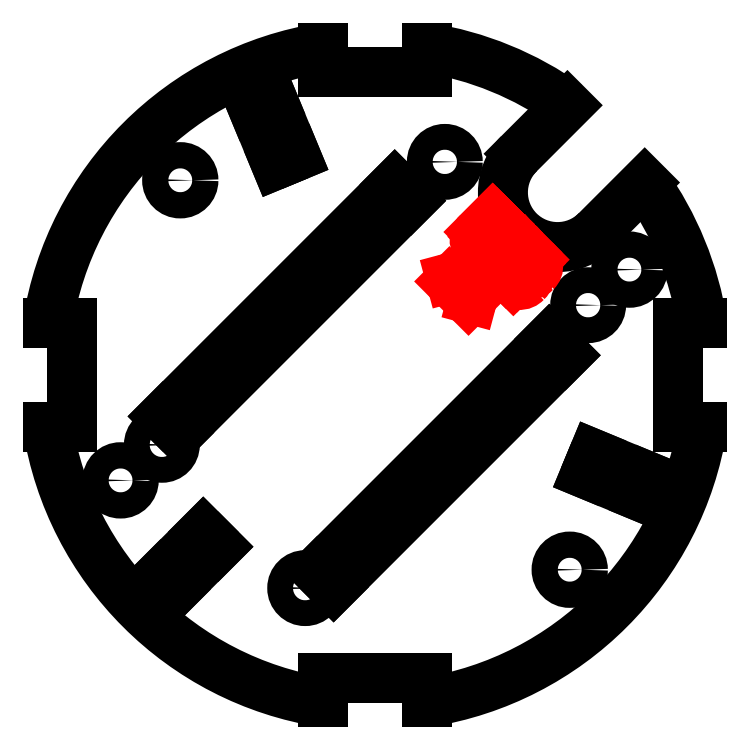
<metadata>
{"format":"dxf","ext":"dxf","renderer":"ezdxf+matplotlib","layout":"modelspace","background":"white","min_lineweight":24,"dpi":150}
</metadata>
<code>
0
SECTION
2
ENTITIES
0
ARC
8
Shape2DView001
10
0
20
0
40
38.5
50
8.966
51
35.51
0
LINE
8
Shape2DView001
10
6
20
35.16
11
-6
21
35.16
0
LINE
8
Shape2DView001
10
6
20
38.03
11
6
21
35.16
0
ARC
8
Shape2DView001
10
0
20
0
40
38.5
50
54.49
51
81.03
0
LINE
8
Shape2DView001
10
16.72
20
25.7
11
22.36
21
31.34
0
ARC
8
Shape2DView001
10
21.21
20
21.21
40
6.35
50
135
51
-45
0
LINE
8
Shape2DView001
10
31.34
20
22.36
11
25.7
21
16.72
0
LINE
8
Shape2DView001
10
35.16
20
6
11
38.03
21
6
0
LINE
8
Shape2DView001
10
35.16
20
-6
11
35.16
21
6
0
LINE
8
Shape2DView001
10
38.03
20
-6
11
35.16
21
-6
0
ARC
8
Shape2DView001
10
0
20
0
40
38.5
50
-81.03
51
-8.966
0
LINE
8
Shape2DView001
10
6
20
-35.16
11
6
21
-38.03
0
LINE
8
Shape2DView001
10
-6
20
-35.16
11
6
21
-35.16
0
LINE
8
Shape2DView001
10
-6
20
-38.03
11
-6
21
-35.16
0
ARC
8
Shape2DView001
10
0
20
0
40
38.5
50
-171
51
-98.97
0
LINE
8
Shape2DView001
10
-35.16
20
-6
11
-38.03
21
-6
0
LINE
8
Shape2DView001
10
-35.16
20
6
11
-35.16
21
-6
0
LINE
8
Shape2DView001
10
-38.03
20
6
11
-35.16
21
6
0
ARC
8
Shape2DView001
10
0
20
0
40
38.5
50
98.97
51
171
0
LINE
8
Shape2DView001
10
-6
20
35.16
11
-6
21
38.03
0
CIRCLE
8
Shape2DView001
10
22.63
20
-22.63
40
1.525
0
LINE
8
Shape2DView001
10
25.41
20
-9.201
11
31.88
21
-11.88
0
LINE
8
Shape2DView001
10
24.48
20
-11.46
11
25.41
21
-9.201
0
LINE
8
Shape2DView001
10
31.88
20
-11.88
11
30.94
21
-14.14
0
LINE
8
Shape2DView001
10
30.94
20
-14.14
11
24.48
21
-11.46
0
LINE
8
Shape2DView001
10
-6.689
20
-22.77
11
20.25
21
4.172
0
LINE
8
Shape2DView001
10
-4.808
20
-24.65
11
-6.689
21
-22.77
0
LINE
8
Shape2DView001
10
20.25
20
4.172
11
22.13
21
2.291
0
LINE
8
Shape2DView001
10
22.13
20
2.291
11
-4.808
21
-24.65
0
CIRCLE
8
Shape2DView001
10
24.77
20
8.114
40
1.5
0
CIRCLE
8
Shape2DView001
10
29.56
20
12.25
40
1.525
0
CIRCLE
8
Shape2DView001
10
8.114
20
24.77
40
1.5
0
CIRCLE
8
Shape2DView001
10
-8.114
20
-24.77
40
1.5
0
LINE
8
Shape2DView001
10
-18.23
20
-19.96
11
-23.18
21
-24.91
0
LINE
8
Shape2DView001
10
-19.96
20
-18.23
11
-18.23
21
-19.96
0
LINE
8
Shape2DView001
10
-23.18
20
-24.91
11
-24.91
21
-23.18
0
LINE
8
Shape2DView001
10
-24.91
20
-23.18
11
-19.96
21
-18.23
0
CIRCLE
8
Shape2DView001
10
-29.56
20
-12.25
40
1.525
0
CIRCLE
8
Shape2DView001
10
-24.77
20
-8.114
40
1.5
0
LINE
8
Shape2DView001
10
-24.65
20
-4.808
11
2.291
21
22.13
0
LINE
8
Shape2DView001
10
-22.77
20
-6.689
11
-24.65
21
-4.808
0
LINE
8
Shape2DView001
10
2.291
20
22.13
11
4.172
21
20.25
0
LINE
8
Shape2DView001
10
4.172
20
20.25
11
-22.77
21
-6.689
0
LINE
8
Shape2DView001
10
-11.46
20
24.48
11
-14.14
21
30.94
0
LINE
8
Shape2DView001
10
-9.201
20
25.41
11
-11.46
21
24.48
0
LINE
8
Shape2DView001
10
-14.14
20
30.94
11
-11.88
21
31.88
0
LINE
8
Shape2DView001
10
-11.88
20
31.88
11
-9.201
21
25.41
0
CIRCLE
8
Shape2DView001
10
-22.63
20
22.63
40
1.525
0
LINE
8
Shape2DView001
10
17.68
20
14.25
11
15.21
21
11.79
0
LINE
8
Shape2DView001
10
18.52
20
13.4
11
17.68
21
14.25
0
LINE
8
Shape2DView001
10
15.21
20
11.79
11
16.08
21
10.92
0
SPLINE
8
Shape2DView001
210
0
220
0
230
0
70
    8
71
    3
72
    8
73
    4
74
    0
42
1e-07
43
1e-07
40
0
40
0
40
0
40
0
40
1
40
1
40
1
40
1
10
18.67
20
11.98
30
0
10
19.12
20
12.44
30
0
10
18.98
20
12.95
30
0
10
18.52
20
13.4
30
0
0
SPLINE
8
Shape2DView001
210
0
220
0
230
0
70
    8
71
    3
72
    8
73
    4
74
    0
42
1e-07
43
1e-07
40
0
40
0
40
0
40
0
40
1
40
1
40
1
40
1
10
16.08
20
10.92
30
0
10
16.58
20
10.42
30
0
10
17.09
20
10.32
30
0
10
17.6
20
10.82
30
0
0
SPLINE
8
Shape2DView001
210
0
220
0
230
0
70
    8
71
    3
72
    8
73
    4
74
    0
42
1e-07
43
1e-07
40
0
40
0
40
0
40
0
40
1
40
1
40
1
40
1
10
17.85
20
11.71
30
0
10
18.15
20
11.66
30
0
10
18.36
20
11.68
30
0
10
18.67
20
11.98
30
0
0
SPLINE
8
Shape2DView001
210
0
220
0
230
0
70
    8
71
    3
72
    8
73
    4
74
    0
42
1e-07
43
1e-07
40
0
40
0
40
0
40
0
40
1
40
1
40
1
40
1
10
17.6
20
10.82
30
0
10
17.9
20
11.13
30
0
10
17.96
20
11.38
30
0
10
17.85
20
11.71
30
0
0
SPLINE
8
Shape2DView001
210
0
220
0
230
0
70
    8
71
    3
72
    8
73
    4
74
    0
42
1e-07
43
1e-07
40
0
40
0
40
0
40
0
40
1
40
1
40
1
40
1
10
17.21
20
14.62
30
0
10
17.21
20
14.62
30
0
10
16.94
20
15.07
30
0
10
16.61
20
15.4
30
0
0
LINE
8
Shape2DView001
10
16.79
20
14.25
11
17.21
21
14.62
0
SPLINE
8
Shape2DView001
210
0
220
0
230
0
70
    8
71
    3
72
    8
73
    4
74
    0
42
1e-07
43
1e-07
40
0
40
0
40
0
40
0
40
1
40
1
40
1
40
1
10
16.61
20
15.4
30
0
10
16.04
20
15.97
30
0
10
15.55
20
16
30
0
10
15.02
20
15.47
30
0
0
SPLINE
8
Shape2DView001
210
0
220
0
230
0
70
    8
71
    3
72
    8
73
    4
74
    0
42
1e-07
43
1e-07
40
0
40
0
40
0
40
0
40
1
40
1
40
1
40
1
10
16.21
20
14.93
30
0
10
16.43
20
14.71
30
0
10
16.79
20
14.25
30
0
10
16.79
20
14.25
30
0
0
SPLINE
8
Shape2DView001
210
0
220
0
230
0
70
    8
71
    3
72
    8
73
    4
74
    0
42
1e-07
43
1e-07
40
0
40
0
40
0
40
0
40
1
40
1
40
1
40
1
10
15.02
20
15.47
30
0
10
14.65
20
15.1
30
0
10
14.68
20
14.72
30
0
10
15
20
14.08
30
0
0
SPLINE
8
Shape2DView001
210
0
220
0
230
0
70
    8
71
    3
72
    8
73
    4
74
    0
42
1e-07
43
1e-07
40
0
40
0
40
0
40
0
40
1
40
1
40
1
40
1
10
15.6
20
15.04
30
0
10
15.79
20
15.23
30
0
10
15.95
20
15.19
30
0
10
16.21
20
14.93
30
0
0
SPLINE
8
Shape2DView001
210
0
220
0
230
0
70
    8
71
    3
72
    8
73
    4
74
    0
42
1e-07
43
1e-07
40
0
40
0
40
0
40
0
40
1
40
1
40
1
40
1
10
15
20
14.08
30
0
10
15.22
20
13.66
30
0
10
15.27
20
13.52
30
0
10
15.05
20
13.3
30
0
0
SPLINE
8
Shape2DView001
210
0
220
0
230
0
70
    8
71
    3
72
    8
73
    4
74
    0
42
1e-07
43
1e-07
40
0
40
0
40
0
40
0
40
1
40
1
40
1
40
1
10
15.69
20
14.26
30
0
10
15.47
20
14.74
30
0
10
15.42
20
14.86
30
0
10
15.6
20
15.04
30
0
0
SPLINE
8
Shape2DView001
210
0
220
0
230
0
70
    8
71
    3
72
    8
73
    4
74
    0
42
1e-07
43
1e-07
40
0
40
0
40
0
40
0
40
1
40
1
40
1
40
1
10
15.05
20
13.3
30
0
10
14.83
20
13.08
30
0
10
14.66
20
13.12
30
0
10
14.44
20
13.34
30
0
0
SPLINE
8
Shape2DView001
210
0
220
0
230
0
70
    8
71
    3
72
    8
73
    4
74
    0
42
1e-07
43
1e-07
40
0
40
0
40
0
40
0
40
1
40
1
40
1
40
1
10
15.6
20
12.84
30
0
10
16.07
20
13.31
30
0
10
16.01
20
13.61
30
0
10
15.69
20
14.26
30
0
0
SPLINE
8
Shape2DView001
210
0
220
0
230
0
70
    8
71
    3
72
    8
73
    4
74
    0
42
1e-07
43
1e-07
40
0
40
0
40
0
40
0
40
1
40
1
40
1
40
1
10
14.44
20
13.34
30
0
10
14.22
20
13.55
30
0
10
13.8
20
14.08
30
0
10
13.8
20
14.08
30
0
0
SPLINE
8
Shape2DView001
210
0
220
0
230
0
70
    8
71
    3
72
    8
73
    4
74
    0
42
1e-07
43
1e-07
40
0
40
0
40
0
40
0
40
1
40
1
40
1
40
1
10
14.01
20
12.9
30
0
10
14.57
20
12.33
30
0
10
15.07
20
12.31
30
0
10
15.6
20
12.84
30
0
0
LINE
8
Shape2DView001
10
13.8
20
14.08
11
13.37
21
13.71
0
SPLINE
8
Shape2DView001
210
0
220
0
230
0
70
    8
71
    3
72
    8
73
    4
74
    0
42
1e-07
43
1e-07
40
0
40
0
40
0
40
0
40
1
40
1
40
1
40
1
10
13.37
20
13.71
30
0
10
13.37
20
13.71
30
0
10
13.68
20
13.23
30
0
10
14.01
20
12.9
30
0
0
LINE
8
Shape2DView001
10
14.18
20
17.74
11
13.68
21
18.24
0
LINE
8
Shape2DView001
10
12.51
20
16.07
11
14.18
21
17.74
0
LINE
8
Shape2DView001
10
13.68
20
18.24
11
12.05
21
16.62
0
SPLINE
8
Shape2DView001
210
0
220
0
230
0
70
    8
71
    3
72
    8
73
    4
74
    0
42
1e-07
43
1e-07
40
0
40
0
40
0
40
0
40
1
40
1
40
1
40
1
10
12.47
20
15.31
30
0
10
12.19
20
15.59
30
0
10
12.22
20
15.79
30
0
10
12.51
20
16.07
30
0
0
SPLINE
8
Shape2DView001
210
0
220
0
230
0
70
    8
71
    3
72
    8
73
    4
74
    0
42
1e-07
43
1e-07
40
0
40
0
40
0
40
0
40
1
40
1
40
1
40
1
10
12.05
20
16.62
30
0
10
11.44
20
16
30
0
10
11.42
20
15.49
30
0
10
12.04
20
14.87
30
0
0
SPLINE
8
Shape2DView001
210
0
220
0
230
0
70
    8
71
    3
72
    8
73
    4
74
    0
42
1e-07
43
1e-07
40
0
40
0
40
0
40
0
40
1
40
1
40
1
40
1
10
13.24
20
15.34
30
0
10
12.95
20
15.06
30
0
10
12.75
20
15.03
30
0
10
12.47
20
15.31
30
0
0
SPLINE
8
Shape2DView001
210
0
220
0
230
0
70
    8
71
    3
72
    8
73
    4
74
    0
42
1e-07
43
1e-07
40
0
40
0
40
0
40
0
40
1
40
1
40
1
40
1
10
12.04
20
14.87
30
0
10
12.65
20
14.26
30
0
10
13.17
20
14.27
30
0
10
13.78
20
14.89
30
0
0
LINE
8
Shape2DView001
10
14.91
20
17.01
11
13.24
21
15.34
0
LINE
8
Shape2DView001
10
13.78
20
14.89
11
15.41
21
16.51
0
LINE
8
Shape2DView001
10
15.41
20
16.51
11
14.91
21
17.01
0
LINE
8
Shape2DView001
10
11.29
20
8.766
11
12.1
21
11.79
0
ARC
8
Shape2DView001
10
11.05
20
8.831
40
0.25
50
-135
51
-15
0
ARC
8
Shape2DView001
10
11.86
20
11.86
40
0.25
50
-15
51
105
0
LINE
8
Shape2DView001
10
8.654
20
10.87
11
10.87
21
8.654
0
LINE
8
Shape2DView001
10
11.79
20
12.1
11
8.766
21
11.29
0
ARC
8
Shape2DView001
10
8.831
20
11.05
40
0.25
50
105
51
-135
0
SPLINE
8
Shape2DView001
210
0
220
0
230
0
70
    8
71
    3
72
    8
73
    4
74
    0
42
1e-07
43
1e-07
40
0
40
0
40
0
40
0
40
1
40
1
40
1
40
1
10
17.12
20
11.98
30
0
10
17.33
20
11.77
30
0
10
17.33
20
11.58
30
0
10
17.12
20
11.37
30
0
0
LINE
8
Shape2DView001
10
16.76
20
12.33
11
17.12
21
11.98
0
LINE
8
Shape2DView001
10
16.14
20
11.71
11
16.76
21
12.33
0
LINE
8
Shape2DView001
10
16.5
20
11.36
11
16.14
21
11.71
0
SPLINE
8
Shape2DView001
210
0
220
0
230
0
70
    8
71
    3
72
    8
73
    4
74
    0
42
1e-07
43
1e-07
40
0
40
0
40
0
40
0
40
1
40
1
40
1
40
1
10
17.12
20
11.37
30
0
10
16.91
20
11.16
30
0
10
16.71
20
11.15
30
0
10
16.5
20
11.36
30
0
0
SPLINE
8
Shape2DView001
210
0
220
0
230
0
70
    8
71
    2
72
    6
73
    3
74
    0
42
1e-07
43
1e-07
40
0
40
0
40
0
40
1
40
1
40
1
10
18.1
20
12.98
30
0
10
18.37
20
12.7
30
0
10
18.09
20
12.43
30
0
0
LINE
8
Shape2DView001
10
17.75
20
13.32
11
18.1
21
12.98
0
LINE
8
Shape2DView001
10
17.18
20
12.75
11
17.75
21
13.32
0
LINE
8
Shape2DView001
10
17.52
20
12.4
11
17.18
21
12.75
0
SPLINE
8
Shape2DView001
210
0
220
0
230
0
70
    8
71
    3
72
    8
73
    4
74
    0
42
1e-07
43
1e-07
40
0
40
0
40
0
40
0
40
1
40
1
40
1
40
1
10
18.09
20
12.43
30
0
10
17.91
20
12.24
30
0
10
17.71
20
12.22
30
0
10
17.52
20
12.4
30
0
0
ENDSEC
0
EOF

</code>
